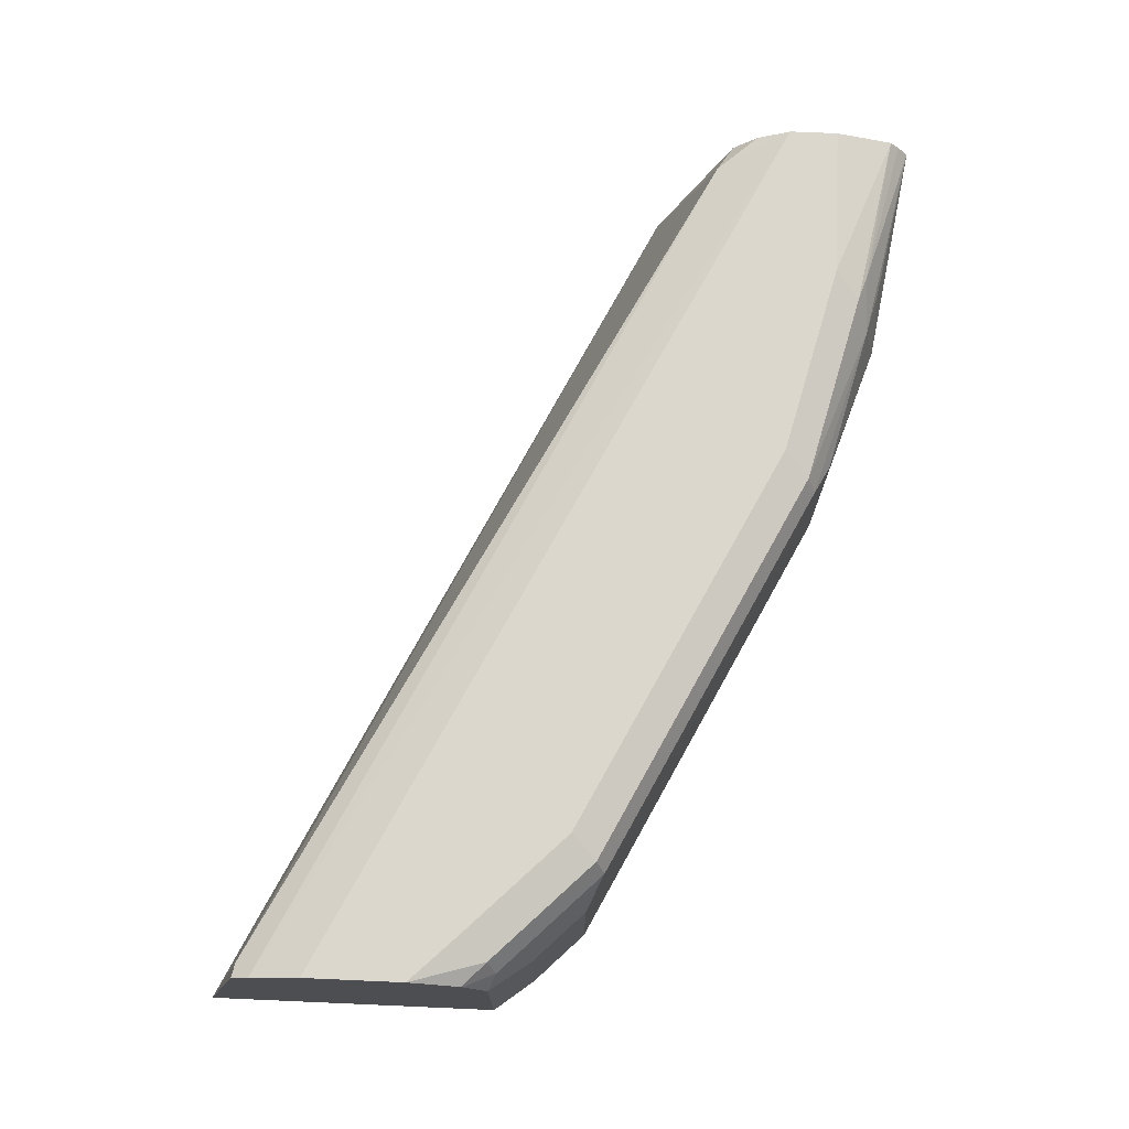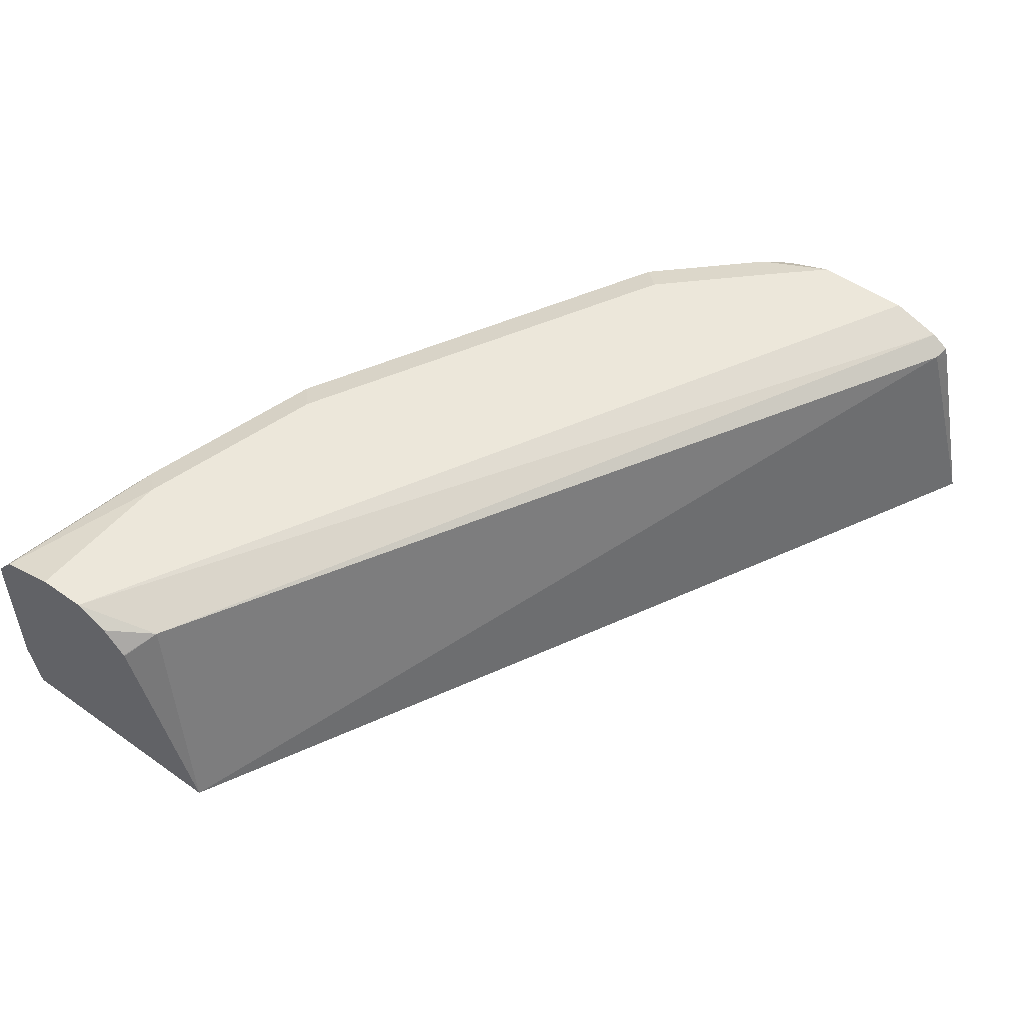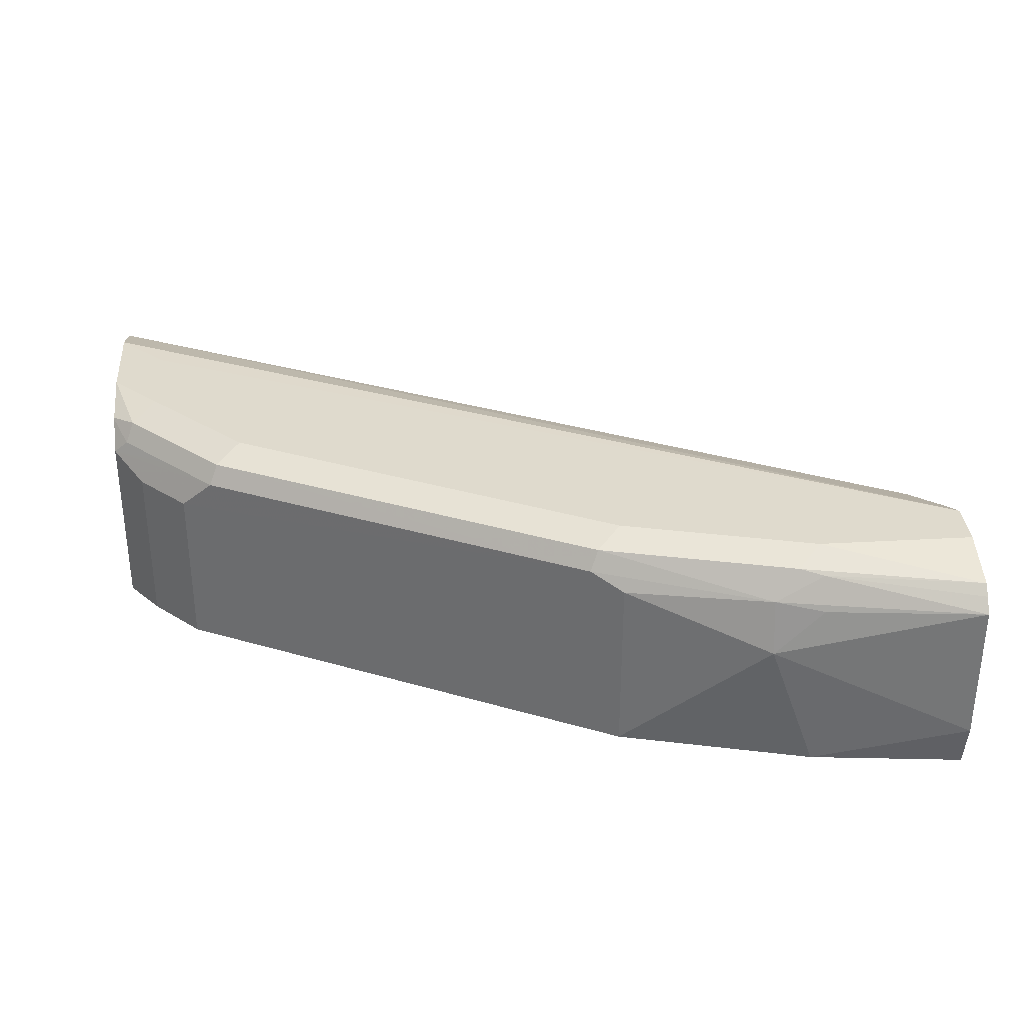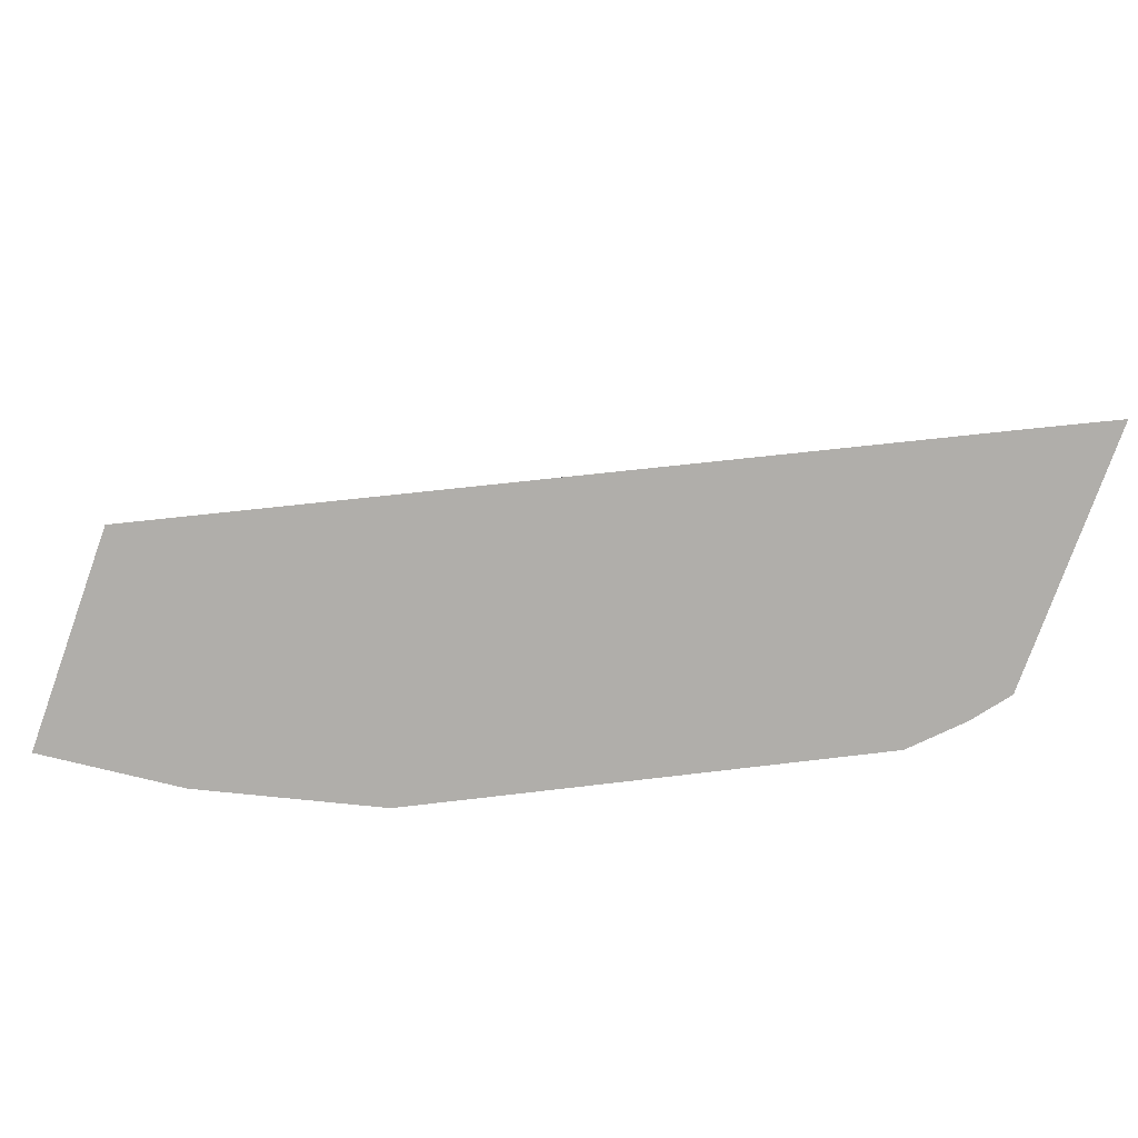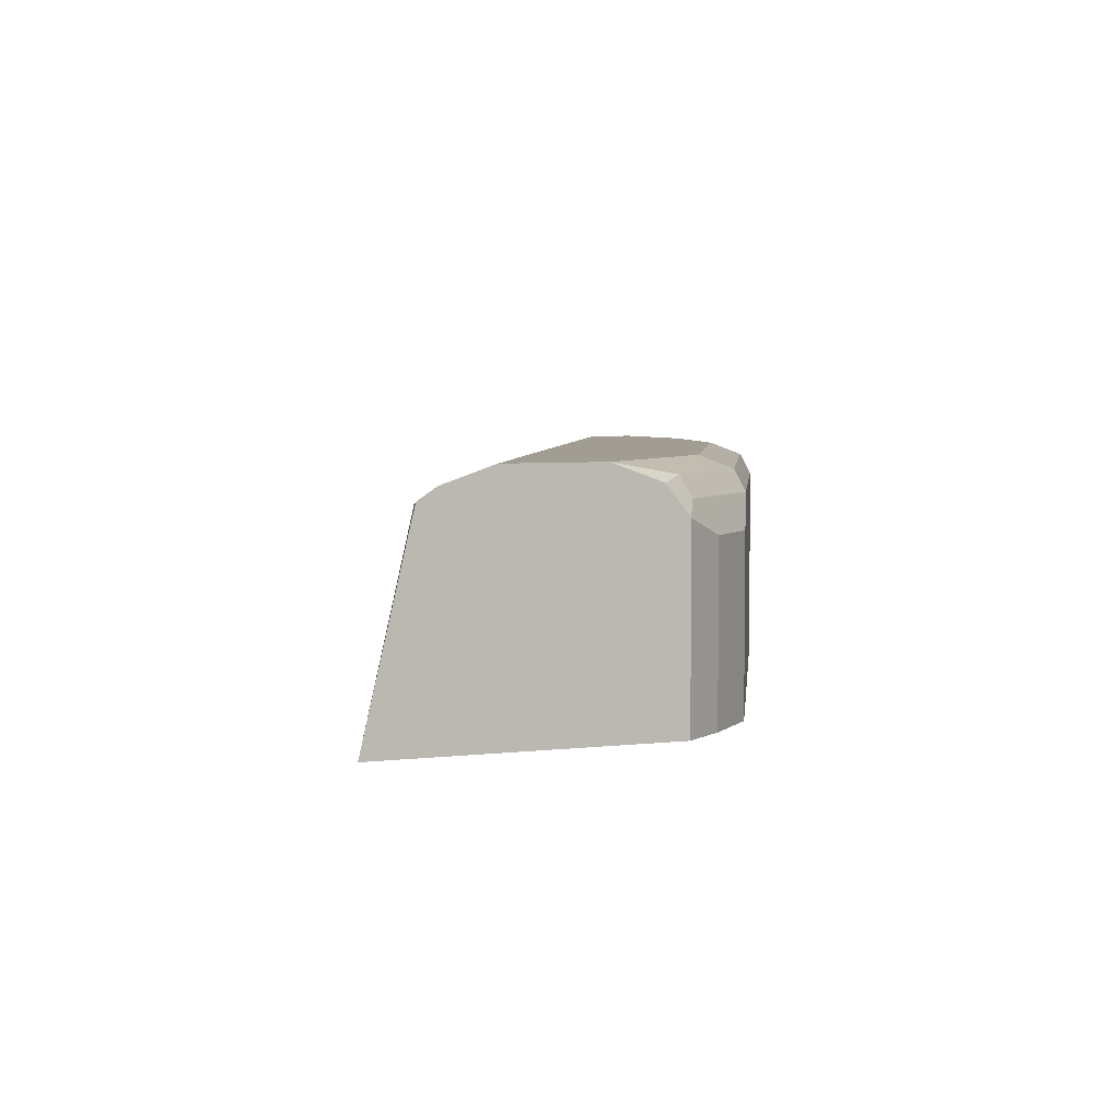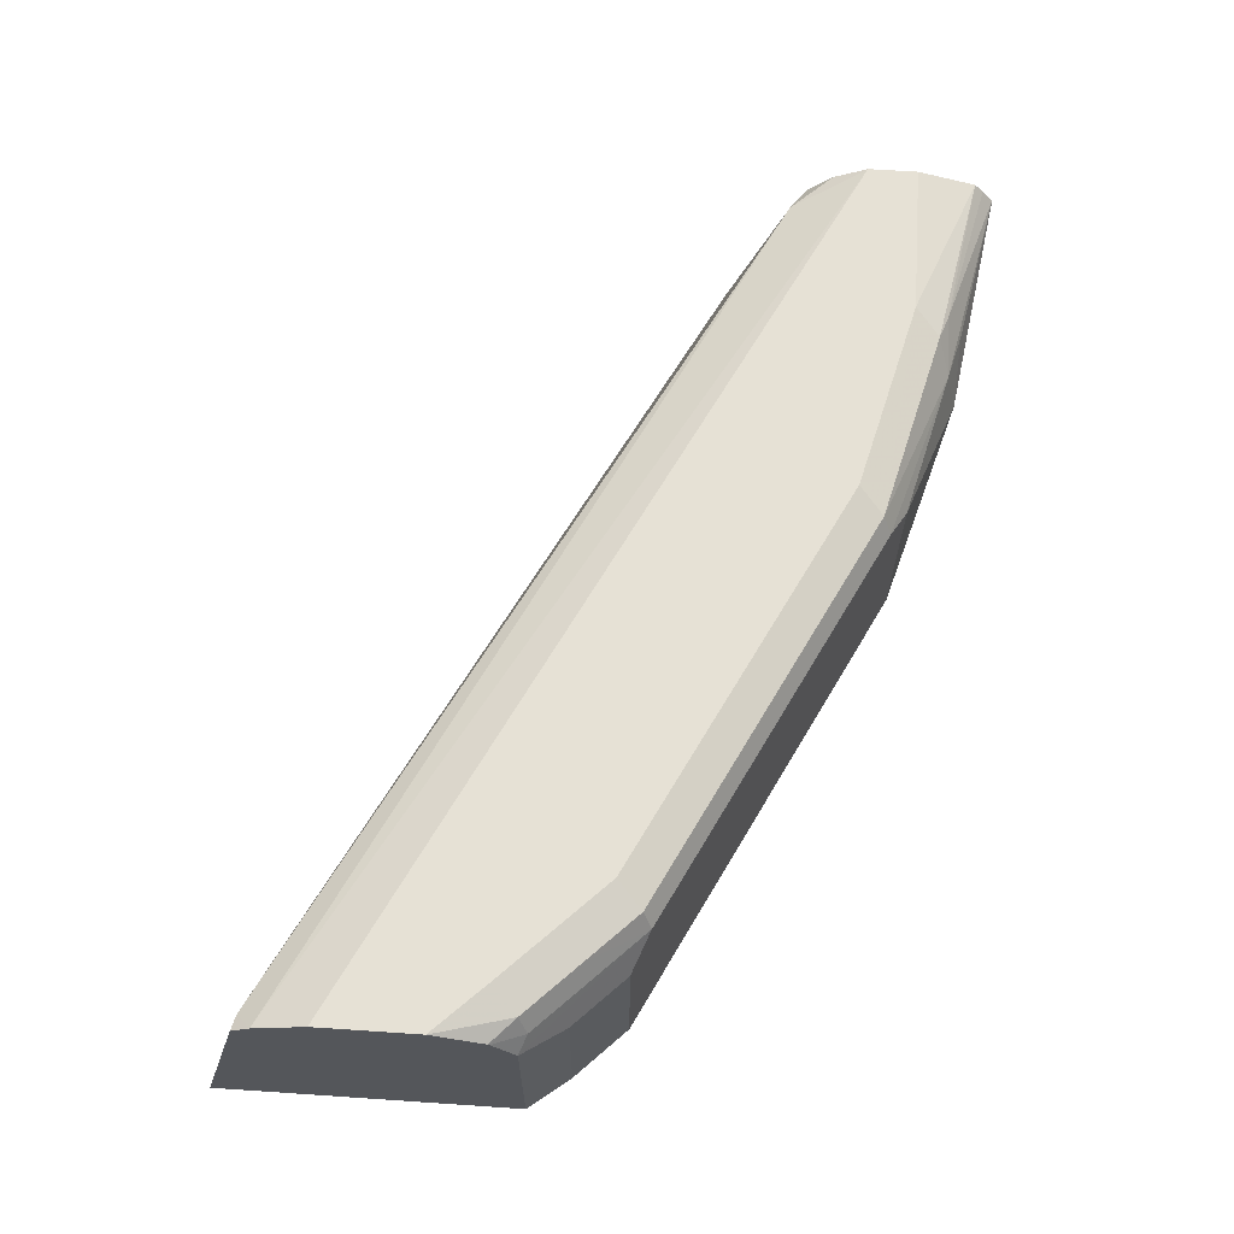
<metadata>
{"format":"obj","ext":"obj","renderer":"f3d","projection":"perspective","resolution":1024,"background":"white","views":[{"elev":73.0,"azim":-87.5,"up":"+Y"},{"elev":50.6,"azim":127.7,"up":"+Y"},{"elev":32.9,"azim":-4.5,"up":"+Y"},{"elev":-77.9,"azim":160.2,"up":"+Y"},{"elev":4.6,"azim":-111.0,"up":"+Y"},{"elev":64.7,"azim":-86.1,"up":"+Y"}]}
</metadata>
<code>
v -0.3893 0.2294 0.4841
v -0.3893 0.2294 0.6055
v -0.3893 0.3083 0.503
v -0.383 0.3146 0.5061
v -0.3563 0.2294 0.4999
v -0.3893 0.3083 0.6055
v -0.3761 0.2294 0.6224
v -0.3893 0.3159 0.5049
v -0.3893 0.321 0.5125
v -0.03081 0.318 0.6873
v -0.01677 0.2294 0.6641
v -0.01681 0.2294 0.6641
v -0.3761 0.3009 0.6224
v -0.3419 0.3146 0.6497
v -0.3625 0.3146 0.6292
v -0.383 0.3146 0.6087
v -0.3893 0.3202 0.596
v -0.3556 0.2294 0.6429
v -0.3893 0.3282 0.5336
v -0.01677 0.3283 0.7181
v -0.01677 0.3214 0.7044
v -0.01677 0.3115 0.6945
v -0.01677 0.3111 0.6942
v -0.01677 0.2294 0.6733
v -0.3556 0.3009 0.6429
v -0.3385 0.3231 0.6463
v -0.359 0.3231 0.6258
v -0.1779 0.3146 0.7318
v -0.3796 0.3231 0.6053
v -0.3893 0.3207 0.5955
v -0.3245 0.2294 0.6584
v -0.3893 0.3283 0.554
v -0.3693 0.3283 0.554
v -0.01677 0.3283 0.7386
v -0.01677 0.2294 0.7054
v -0.3283 0.3283 0.636
v -0.3488 0.3283 0.6156
v -0.1744 0.3231 0.7284
v -0.1779 0.2325 0.7318
v -0.1717 0.2294 0.7349
v -0.1641 0.3078 0.7386
v -0.1026 0.3103 0.754
v -0.3893 0.3283 0.5745
v -0.3693 0.3283 0.595
v -0.2015 0.2294 0.72
v -0.01677 0.3215 0.7629
v -0.08209 0.3283 0.7386
v -0.01677 0.2294 0.7661
v -0.01681 0.2294 0.7661
v -0.1641 0.3283 0.7181
v -0.09234 0.3231 0.7489
v -0.1641 0.2294 0.7386
v -0.1026 0.2872 0.7591
v -0.08209 0.3078 0.7591
v -0.01677 0.3115 0.7713
v -0.08209 0.3214 0.7523
v -0.01677 0.3173 0.7667
v -0.01677 0.2373 0.7681
v -0.08209 0.2294 0.7591
v -0.01677 0.25 0.7713
f 20 47 34
f 25 31 28
f 26 36 37
f 26 37 27
f 28 40 41
f 26 38 50
f 26 50 36
f 27 37 29
f 28 39 40
f 28 41 42
f 26 28 38
f 20 50 47
f 20 33 32
f 20 37 36
f 20 44 37
f 20 43 44
f 20 32 43
f 19 33 20
f 19 32 33
f 18 31 25
f 16 29 17
f 15 29 16
f 14 28 26
f 28 42 38
f 14 25 28
f 20 36 50
f 28 31 39
f 42 54 55
f 29 37 44
f 14 29 15
f 58 60 59
f 55 57 56
f 53 55 54
f 53 60 55
f 53 59 60
f 52 59 53
f 49 58 59
f 48 58 49
f 46 56 57
f 46 51 56
f 46 47 51
f 29 43 30
f 42 56 51
f 42 53 54
f 41 52 53
f 41 53 42
f 40 52 41
f 39 45 40
f 38 47 50
f 38 51 47
f 38 42 51
f 35 48 49
f 34 47 46
f 31 45 39
f 29 44 43
f 42 55 56
f 14 27 29
f 17 29 30
f 13 25 14
f 3 8 4
f 2 13 6
f 2 7 13
f 1 7 2
f 1 18 7
f 1 31 18
f 1 45 31
f 1 40 45
f 1 52 40
f 1 59 52
f 1 49 59
f 1 35 49
f 4 8 9
f 1 24 35
f 1 5 12
f 1 3 4
f 1 8 3
f 1 9 8
f 1 19 9
f 1 32 19
f 1 43 32
f 1 30 43
f 1 17 30
f 1 6 17
f 1 2 6
f 14 26 27
f 1 12 24
f 4 9 10
f 1 4 5
f 4 11 5
f 11 24 12
f 4 10 11
f 11 35 24
f 11 48 35
f 11 58 48
f 11 60 58
f 11 57 55
f 11 46 57
f 11 34 46
f 11 20 34
f 11 21 20
f 11 22 21
f 11 23 22
f 11 55 60
f 10 22 23
f 6 13 14
f 10 23 11
f 6 14 15
f 6 15 16
f 6 16 17
f 5 11 12
f 7 18 25
f 7 25 13
f 9 19 20
f 9 20 10
f 10 20 21
f 10 21 22

</code>
